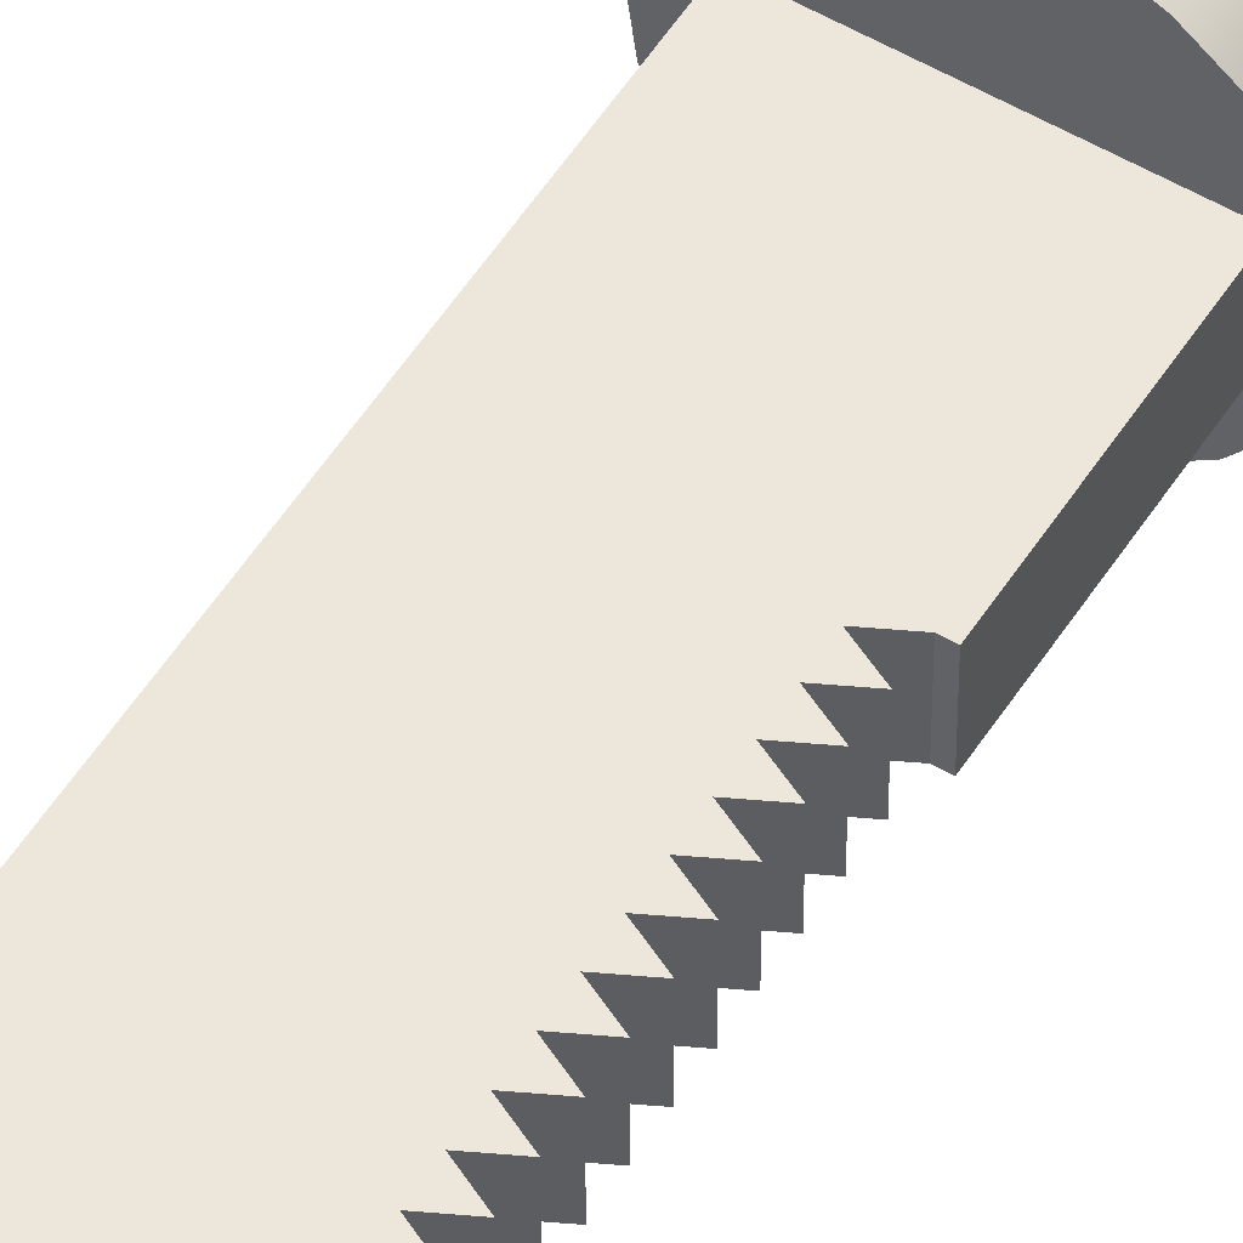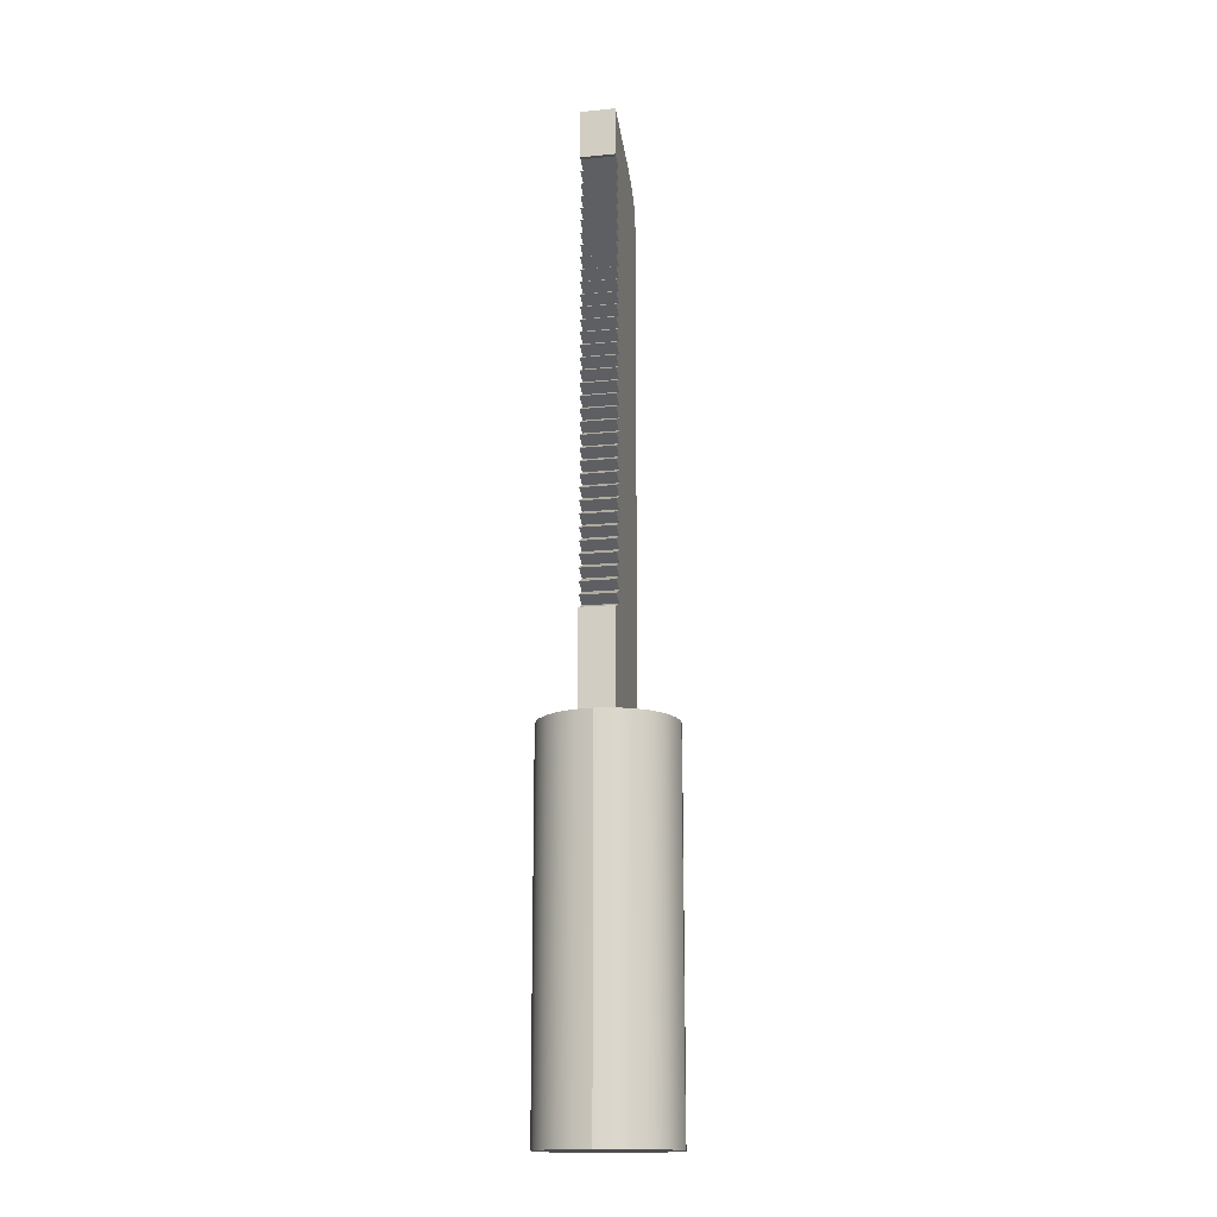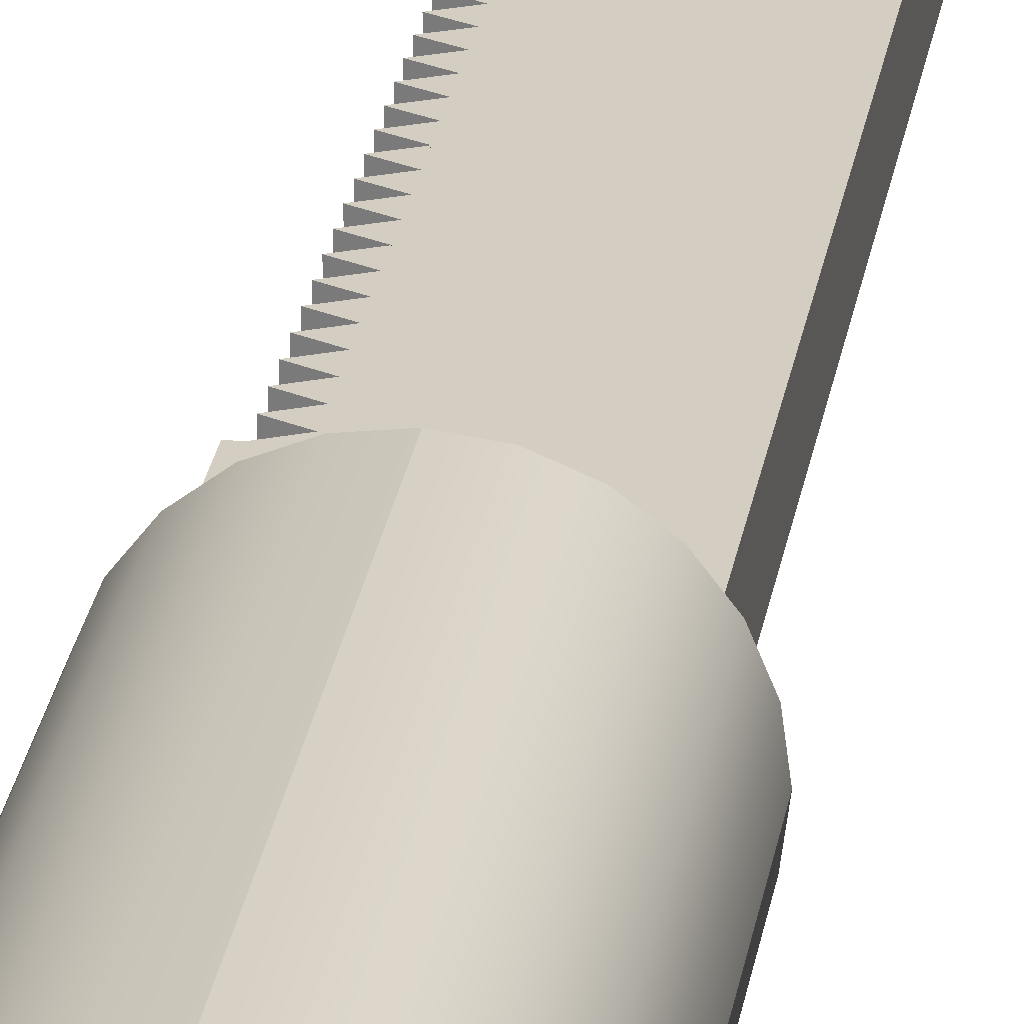
<metadata>
{"format":"obj","ext":"obj","renderer":"f3d","projection":"perspective","resolution":1024,"background":"white","views":[{"elev":53.5,"azim":-148.2,"up":"+Z"},{"elev":-16.1,"azim":-78.5,"up":"+Y"},{"elev":25.0,"azim":8.4,"up":"+Z"}]}
</metadata>
<code>
v -0.008255 0.3084 -0.01759
v -0.02124 0.3149 0.01759
v -0.02124 0.3149 -0.01759
v -0.008255 0.3084 0.01759
v -0.008255 0.3213 0.01759
v -0.008255 0.3213 -0.01759
v -0.02124 0.3019 0.01759
v -0.008255 0.2954 -0.01759
v -0.02124 0.3019 -0.01759
v -0.008255 0.2954 0.01759
v -0.02124 0.3278 -0.01759
v -0.008255 0.2824 -0.01759
v -0.008255 0.2824 0.01759
v -0.02124 0.3278 0.01759
v -0.02124 0.377 -0.01759
v -0.008255 0.2564 -0.01759
v -0.02124 0.2889 -0.01759
v -0.02124 0.2889 0.01759
v -0.008255 0.2564 0.01759
v -0.02124 0.377 0.01759
v -0.02593 0.3278 -0.01759
v 0.02858 0.3536 -0.01759
v -0.02593 0.377 -0.01759
v -0.008255 0.2694 -0.01759
v 0.02858 0.3536 0.01759
v -0.008255 0.2694 0.01759
v -0.02593 0.377 0.01759
v -0.02593 0.3278 0.01759
v -0.008255 0.03566 -0.01759
v -0.02124 0.2629 -0.01759
v -0.02124 0.2759 -0.01759
v -0.008255 0.2175 0.01759
v -0.02124 0.2629 0.01759
v -0.02124 0.2759 0.01759
v -0.008255 -0.1202 -0.01759
v -0.008255 0.2175 -0.01759
v -0.008255 0.1395 0.01759
v -0.008255 0.2434 0.01759
v 0.04148 0.3468 0.01759
v 0.04148 0.3468 -0.01759
v -0.008255 -0.01628 -0.01759
v -0.008255 0.1395 -0.01759
v -0.008255 0.2434 -0.01759
v -0.008255 0.03566 0.01759
v -0.008255 0.1785 0.01759
v -0.02124 0.2499 0.01759
v -0.008255 0.2304 0.01759
v -0.008255 -0.1202 0.01759
v 0.05349 0.3395 -0.01759
v -0.008255 0.02268 -0.01759
v -0.008255 -0.1072 -0.01759
v -0.008255 0.1785 -0.01759
v -0.008255 0.07462 -0.01759
v -0.02124 0.2499 -0.01759
v -0.008255 0.2304 -0.01759
v -0.008255 -0.1072 0.01759
v -0.008255 0.1266 0.01759
v -0.008255 0.2045 0.01759
v -0.008255 0.1655 0.01759
v -0.02124 0.224 0.01759
v -0.02124 0.2369 0.01759
v 0.05349 0.3395 0.01759
v 0.06381 0.3316 -0.01759
v -0.02124 0.02917 -0.01759
v -0.008255 -0.003296 -0.01759
v -0.02124 -0.1137 -0.01759
v -0.008255 -0.06822 -0.01759
v -0.008255 0.2045 -0.01759
v -0.008255 0.1655 -0.01759
v -0.008255 0.04865 -0.01759
v -0.008255 0.1266 -0.01759
v -0.02124 0.224 -0.01759
v -0.02124 0.2369 -0.01759
v -0.008255 -0.01628 0.01759
v -0.02124 0.1331 0.01759
v -0.008255 0.07462 0.01759
v -0.02124 0.211 0.01759
v -0.008255 0.1915 0.01759
v -0.008255 0.1525 0.01759
v -0.02124 0.172 0.01759
v 0.06381 0.3316 0.01759
v -0.02124 -0.1137 0.01759
v 0.07173 0.3213 -0.01759
v -0.02124 0.02917 0.01759
v -0.02124 -0.009789 -0.01759
v -0.008255 0.00969 -0.01759
v -0.008255 -0.0942 -0.01759
v -0.008255 -0.05524 -0.01759
v -0.02124 0.211 -0.01759
v -0.008255 0.1915 -0.01759
v -0.008255 0.1525 -0.01759
v -0.02124 0.172 -0.01759
v -0.02124 0.04215 -0.01759
v -0.008255 0.06163 -0.01759
v -0.02124 0.1331 -0.01759
v -0.008255 0.1006 -0.01759
v -0.008255 -0.003296 0.01759
v -0.008255 -0.06822 0.01759
v -0.008255 0.04865 0.01759
v -0.008255 0.1136 0.01759
v -0.02124 0.185 0.01759
v -0.02124 0.198 0.01759
v -0.02124 0.146 0.01759
v -0.02124 0.159 0.01759
v 0.07173 0.3213 0.01759
v -0.02593 -0.2246 -0.01759
v -0.008255 0.02268 0.01759
v -0.02124 0.003197 -0.01759
v -0.02124 0.01618 -0.01759
v -0.02124 -0.1007 -0.01759
v -0.008255 -0.08121 -0.01759
v -0.02124 -0.06173 -0.01759
v -0.008255 -0.02927 -0.01759
v -0.02124 0.185 -0.01759
v -0.02124 0.198 -0.01759
v -0.02124 0.146 -0.01759
v -0.02124 0.159 -0.01759
v -0.02124 0.06813 -0.01759
v -0.02124 0.05514 -0.01759
v -0.008255 0.08761 -0.01759
v -0.008255 0.1136 -0.01759
v -0.02124 -0.009789 0.01759
v -0.008255 -0.05524 0.01759
v -0.008255 -0.0942 0.01759
v -0.02124 0.1201 -0.01759
v -0.02124 0.04215 0.01759
v -0.008255 0.06163 0.01759
v -0.02124 0.1201 0.01759
v -0.008255 0.1006 0.01759
v -0.02593 -0.2246 0.01759
v -0.02124 -0.1267 0.01759
v -0.02124 -0.1007 0.01759
v 0.07671 0.3093 -0.01759
v -0.02124 -0.1267 -0.01759
v 0.07671 0.3093 0.01759
v -0.02124 0.01618 0.01759
v -0.02124 -0.02278 -0.01759
v -0.008255 0.00969 0.01759
v -0.02124 -0.07472 -0.01759
v -0.02124 -0.0877 -0.01759
v -0.02124 -0.06173 0.01759
v -0.008255 -0.04225 -0.01759
v -0.02124 0.05514 0.01759
v -0.02124 0.06813 0.01759
v -0.02124 0.08111 -0.01759
v -0.02124 0.0941 -0.01759
v -0.02124 0.1071 -0.01759
v -0.008255 -0.02927 0.01759
v -0.008255 -0.08121 0.01759
v -0.008255 0.08761 0.01759
v -0.02124 0.1071 0.01759
v 0.07841 0.2964 -0.01759
v -0.02593 -0.1267 -0.01759
v -0.02124 0.003197 0.01759
v -0.02124 -0.02278 0.01759
v -0.02124 -0.07472 0.01759
v -0.02124 -0.0877 0.01759
v -0.02124 -0.04875 -0.01759
v -0.02124 -0.03576 -0.01759
v -0.02124 0.08111 0.01759
v -0.008255 -0.04225 0.01759
v -0.02124 0.0941 0.01759
v 0.07841 0.2964 0.01759
v -0.02593 -0.1267 0.01759
v 0.07841 -0.2246 -0.01759
v -0.02124 -0.04875 0.01759
v -0.02124 -0.03576 0.01759
v 0.07841 -0.2246 0.01759
v -0.03708 -0.2246 -0.01759
v 0.08745 -0.2246 0.03399
v -0.03939 -0.2246 0
v 0.09424 -0.2246 -0.01759
v 0.08745 -0.2246 -0.03399
v 0.09424 -0.2246 0.01759
v -0.03028 -0.2246 0.03399
v -0.03708 -0.2246 0.01759
v 0.09656 -0.2246 0
v -0.03028 -0.2246 -0.03399
v -0.03939 -0.6043 0
v 0.08745 -0.6043 0.03399
v 0.07665 -0.2246 0.04807
v 0.08745 -0.6043 -0.03399
v 0.09656 -0.6043 0
v -0.01948 -0.2246 -0.04807
v -0.03708 -0.6043 -0.01759
v 0.09424 -0.6043 0.01759
v -0.03028 -0.6043 0.03399
v -0.01948 -0.2246 0.04807
v -0.03708 -0.6043 0.01759
v 0.09424 -0.6043 -0.01759
v 0.07665 -0.6043 -0.04807
v 0.07665 -0.2246 -0.04807
v -0.03028 -0.6043 -0.03399
v 0.07665 -0.6043 0.04807
v 0.06257 -0.2246 0.05887
v 0.06257 -0.2246 -0.05887
v -0.01948 -0.6043 -0.04807
v 0.06257 -0.6043 0.05887
v -0.01948 -0.6043 0.04807
v -0.005407 -0.2246 0.05887
v 0.06257 -0.6043 -0.05887
v -0.005407 -0.2246 -0.05887
v -0.005407 -0.6043 -0.05887
v -0.005407 -0.6043 0.05887
v 0.04618 -0.2246 0.06566
v 0.04618 -0.6043 0.06566
v 0.04618 -0.2246 -0.06566
v 0.04618 -0.6043 -0.06566
v 0.01099 -0.6043 0.06566
v 0.01099 -0.2246 0.06566
v 0.01099 -0.2246 -0.06566
v 0.01099 -0.6043 -0.06566
v 0.02858 -0.2246 0.06797
v 0.02858 -0.2246 -0.06797
v 0.02858 -0.6043 0.06797
v 0.02858 -0.6043 -0.06797
g mesh1_mesh1-geometry
f 1 2 3
f 2 1 4
f 5 3 2
f 3 6 1
f 1 7 4
f 2 4 5
f 3 5 6
f 6 8 1
f 7 1 9
f 7 10 4
f 10 5 4
f 5 11 6
f 6 12 8
f 9 1 8
f 8 7 9
f 7 8 10
f 10 13 5
f 11 5 14
f 15 6 11
f 6 16 12
f 17 8 12
f 8 18 10
f 13 10 18
f 19 5 13
f 5 20 14
f 14 21 11
f 22 6 15
f 15 11 23
f 6 22 16
f 16 24 12
f 18 8 17
f 13 17 12
f 17 13 18
f 25 5 19
f 26 19 13
f 5 25 20
f 14 20 27
f 21 14 28
f 23 11 21
f 20 22 15
f 23 20 15
f 22 29 16
f 24 16 30
f 31 12 24
f 31 13 12
f 32 25 19
f 19 26 33
f 34 26 13
f 22 20 25
f 20 23 27
f 14 27 28
f 28 23 21
f 22 35 29
f 16 29 36
f 16 33 30
f 30 26 24
f 26 31 24
f 13 31 34
f 37 25 32
f 19 38 32
f 26 30 33
f 33 16 19
f 31 26 34
f 39 22 25
f 23 28 27
f 40 35 22
f 41 29 35
f 42 36 29
f 43 16 36
f 44 25 37
f 32 45 37
f 38 19 46
f 47 32 38
f 16 46 19
f 22 39 40
f 48 39 25
f 49 35 40
f 50 29 41
f 41 35 51
f 52 36 42
f 29 53 42
f 16 43 54
f 36 55 43
f 56 25 44
f 37 57 44
f 45 32 58
f 59 37 45
f 46 43 38
f 32 47 60
f 61 47 38
f 46 16 54
f 39 49 40
f 48 62 39
f 48 25 56
f 63 35 49
f 29 50 64
f 50 41 65
f 66 51 35
f 41 51 67
f 68 36 52
f 42 69 52
f 53 29 70
f 71 42 53
f 43 46 54
f 55 36 72
f 73 43 55
f 44 74 56
f 57 37 75
f 76 44 57
f 58 32 77
f 78 45 58
f 79 37 59
f 80 59 45
f 43 61 38
f 55 60 47
f 72 32 60
f 73 47 61
f 49 39 62
f 48 81 62
f 82 48 56
f 83 35 63
f 62 63 49
f 50 84 64
f 84 29 64
f 85 65 41
f 65 86 50
f 82 51 66
f 35 82 66
f 51 87 67
f 67 88 41
f 36 68 89
f 68 52 90
f 69 42 91
f 92 52 69
f 70 29 93
f 94 53 70
f 42 71 95
f 53 96 71
f 32 72 36
f 60 55 72
f 61 43 73
f 47 73 55
f 74 44 97
f 56 74 98
f 42 75 37
f 75 71 57
f 99 44 76
f 57 100 76
f 32 89 77
f 89 58 77
f 45 78 101
f 102 78 58
f 37 79 103
f 104 79 59
f 92 59 80
f 52 80 45
f 48 105 81
f 63 62 81
f 82 35 48
f 51 82 56
f 83 106 35
f 63 105 83
f 84 50 107
f 29 84 44
f 85 97 65
f 74 85 41
f 86 65 108
f 109 50 86
f 87 51 110
f 111 67 87
f 88 67 112
f 113 41 88
f 58 89 68
f 89 32 36
f 114 90 52
f 115 68 90
f 91 42 116
f 117 69 91
f 80 52 92
f 59 92 69
f 44 93 29
f 93 99 70
f 53 94 118
f 119 94 70
f 71 75 95
f 75 42 95
f 96 53 120
f 121 71 96
f 97 44 107
f 122 74 97
f 123 98 74
f 124 56 98
f 103 42 37
f 125 57 71
f 44 99 126
f 99 76 127
f 100 57 128
f 129 76 100
f 90 101 78
f 101 52 45
f 102 90 78
f 68 102 58
f 91 103 79
f 104 91 79
f 59 117 104
f 130 105 48
f 105 63 81
f 35 131 48
f 132 51 56
f 133 106 83
f 35 106 134
f 135 83 105
f 50 136 107
f 107 44 84
f 97 85 122
f 97 108 65
f 85 74 122
f 137 74 41
f 108 138 86
f 136 50 109
f 86 136 109
f 51 132 110
f 132 87 110
f 67 111 139
f 140 111 87
f 67 141 112
f 141 88 112
f 41 113 137
f 113 88 142
f 101 90 114
f 52 101 114
f 102 68 115
f 90 102 115
f 42 103 116
f 103 91 116
f 117 59 69
f 91 104 117
f 93 44 126
f 99 93 126
f 143 70 99
f 94 144 118
f 118 76 53
f 143 94 119
f 70 143 119
f 120 53 145
f 146 96 120
f 71 121 125
f 147 121 96
f 138 97 107
f 98 123 141
f 74 148 123
f 56 124 132
f 98 149 124
f 57 125 128
f 144 127 76
f 143 99 127
f 125 100 128
f 150 76 129
f 151 129 100
f 130 135 105
f 130 48 131
f 131 35 134
f 152 106 133
f 83 135 133
f 134 106 153
f 136 138 107
f 108 97 154
f 74 137 155
f 138 108 154
f 136 86 138
f 87 132 124
f 111 156 139
f 156 67 139
f 157 111 140
f 87 157 140
f 141 67 98
f 88 141 123
f 113 155 137
f 158 142 88
f 159 113 142
f 144 94 127
f 76 118 144
f 160 53 76
f 94 143 127
f 53 160 145
f 160 120 145
f 146 129 96
f 150 146 120
f 100 125 121
f 147 100 121
f 129 147 96
f 97 138 154
f 148 74 155
f 161 123 148
f 149 98 156
f 157 124 149
f 76 150 160
f 162 150 129
f 147 129 151
f 100 147 151
f 130 163 135
f 130 131 164
f 134 164 131
f 106 152 165
f 133 163 152
f 163 133 135
f 106 164 153
f 164 134 153
f 157 87 124
f 156 111 149
f 67 156 98
f 111 157 149
f 166 88 123
f 155 113 148
f 166 142 158
f 88 166 158
f 167 113 159
f 142 167 159
f 120 160 150
f 129 146 162
f 146 150 162
f 123 161 166
f 167 161 148
f 163 130 168
f 164 106 130
f 152 168 165
f 168 152 163
f 113 167 148
f 142 166 161
f 167 142 161
g mesh1_mesh1-geometry
f 3 2 1
f 4 1 2
f 2 3 5
f 1 6 3
f 4 7 1
f 5 4 2
f 6 5 3
f 1 8 6
f 9 1 7
f 4 10 7
f 4 5 10
f 6 11 5
f 8 12 6
f 8 1 9
f 9 7 8
f 10 8 7
f 5 13 10
f 14 5 11
f 11 6 15
f 12 16 6
f 12 8 17
f 10 18 8
f 18 10 13
f 13 5 19
f 14 20 5
f 11 21 14
f 15 6 22
f 23 11 15
f 16 22 6
f 12 24 16
f 17 8 18
f 12 17 13
f 18 13 17
f 19 5 25
f 13 19 26
f 20 25 5
f 27 20 14
f 28 14 21
f 21 11 23
f 15 22 20
f 15 20 23
f 16 29 22
f 30 16 24
f 24 12 31
f 12 13 31
f 19 25 32
f 33 26 19
f 13 26 34
f 25 20 22
f 27 23 20
f 28 27 14
f 21 23 28
f 29 35 22
f 36 29 16
f 30 33 16
f 24 26 30
f 24 31 26
f 34 31 13
f 32 25 37
f 32 38 19
f 33 30 26
f 19 16 33
f 34 26 31
f 25 22 39
f 27 28 23
f 22 35 40
f 35 29 41
f 29 36 42
f 36 16 43
f 37 25 44
f 37 45 32
f 46 19 38
f 38 32 47
f 19 46 16
f 40 39 22
f 25 39 48
f 40 35 49
f 41 29 50
f 51 35 41
f 42 36 52
f 42 53 29
f 54 43 16
f 43 55 36
f 44 25 56
f 44 57 37
f 58 32 45
f 45 37 59
f 38 43 46
f 60 47 32
f 38 47 61
f 54 16 46
f 40 49 39
f 39 62 48
f 56 25 48
f 49 35 63
f 64 50 29
f 65 41 50
f 35 51 66
f 67 51 41
f 52 36 68
f 52 69 42
f 70 29 53
f 53 42 71
f 54 46 43
f 72 36 55
f 55 43 73
f 56 74 44
f 75 37 57
f 57 44 76
f 77 32 58
f 58 45 78
f 59 37 79
f 45 59 80
f 38 61 43
f 47 60 55
f 60 32 72
f 61 47 73
f 62 39 49
f 62 81 48
f 56 48 82
f 63 35 83
f 49 63 62
f 64 84 50
f 64 29 84
f 41 65 85
f 50 86 65
f 66 51 82
f 66 82 35
f 67 87 51
f 41 88 67
f 89 68 36
f 90 52 68
f 91 42 69
f 69 52 92
f 93 29 70
f 70 53 94
f 95 71 42
f 71 96 53
f 36 72 32
f 72 55 60
f 73 43 61
f 55 73 47
f 97 44 74
f 98 74 56
f 37 75 42
f 57 71 75
f 76 44 99
f 76 100 57
f 77 89 32
f 77 58 89
f 101 78 45
f 58 78 102
f 103 79 37
f 59 79 104
f 80 59 92
f 45 80 52
f 81 105 48
f 81 62 63
f 48 35 82
f 56 82 51
f 35 106 83
f 83 105 63
f 107 50 84
f 44 84 29
f 65 97 85
f 41 85 74
f 108 65 86
f 86 50 109
f 110 51 87
f 87 67 111
f 112 67 88
f 88 41 113
f 68 89 58
f 36 32 89
f 52 90 114
f 90 68 115
f 116 42 91
f 91 69 117
f 92 52 80
f 69 92 59
f 29 93 44
f 70 99 93
f 118 94 53
f 70 94 119
f 95 75 71
f 95 42 75
f 120 53 96
f 96 71 121
f 107 44 97
f 97 74 122
f 74 98 123
f 98 56 124
f 37 42 103
f 71 57 125
f 126 99 44
f 127 76 99
f 128 57 100
f 100 76 129
f 78 101 90
f 45 52 101
f 78 90 102
f 58 102 68
f 79 103 91
f 79 91 104
f 104 117 59
f 48 105 130
f 81 63 105
f 48 131 35
f 56 51 132
f 83 106 133
f 134 106 35
f 105 83 135
f 107 136 50
f 84 44 107
f 122 85 97
f 65 108 97
f 122 74 85
f 41 74 137
f 86 138 108
f 109 50 136
f 109 136 86
f 110 132 51
f 110 87 132
f 139 111 67
f 87 111 140
f 112 141 67
f 112 88 141
f 137 113 41
f 142 88 113
f 114 90 101
f 114 101 52
f 115 68 102
f 115 102 90
f 116 103 42
f 116 91 103
f 69 59 117
f 117 104 91
f 126 44 93
f 126 93 99
f 99 70 143
f 118 144 94
f 53 76 118
f 119 94 143
f 119 143 70
f 145 53 120
f 120 96 146
f 125 121 71
f 96 121 147
f 107 97 138
f 141 123 98
f 123 148 74
f 132 124 56
f 124 149 98
f 128 125 57
f 76 127 144
f 127 99 143
f 128 100 125
f 129 76 150
f 100 129 151
f 105 135 130
f 131 48 130
f 134 35 131
f 133 106 152
f 133 135 83
f 153 106 134
f 107 138 136
f 154 97 108
f 155 137 74
f 154 108 138
f 138 86 136
f 124 132 87
f 139 156 111
f 139 67 156
f 140 111 157
f 140 157 87
f 98 67 141
f 123 141 88
f 137 155 113
f 88 142 158
f 142 113 159
f 127 94 144
f 144 118 76
f 76 53 160
f 127 143 94
f 145 160 53
f 145 120 160
f 96 129 146
f 120 146 150
f 121 125 100
f 121 100 147
f 96 147 129
f 154 138 97
f 155 74 148
f 148 123 161
f 156 98 149
f 149 124 157
f 160 150 76
f 129 150 162
f 151 129 147
f 151 147 100
f 135 163 130
f 164 131 130
f 131 164 134
f 165 152 106
f 152 163 133
f 135 133 163
f 153 164 106
f 153 134 164
f 124 87 157
f 149 111 156
f 98 156 67
f 149 157 111
f 123 88 166
f 148 113 155
f 158 142 166
f 158 166 88
f 159 113 167
f 159 167 142
f 150 160 120
f 162 146 129
f 162 150 146
f 166 161 123
f 148 161 167
f 168 130 163
f 130 106 164
f 165 168 152
f 106 169 165
f 163 152 168
f 148 167 113
f 161 166 142
f 161 142 167
f 130 168 170
f 130 171 106
f 168 165 172
f 165 169 173
f 169 106 171
f 170 168 174
f 170 175 130
f 176 171 130
f 172 165 173
f 177 168 172
f 169 178 173
f 171 179 169
f 174 168 177
f 170 174 180
f 175 176 130
f 181 175 170
f 171 176 179
f 173 182 172
f 177 172 183
f 178 184 173
f 169 185 178
f 185 169 179
f 177 183 174
f 186 180 174
f 170 180 181
f 175 187 176
f 188 175 181
f 189 179 176
f 190 172 182
f 182 173 191
f 190 183 172
f 173 184 192
f 178 193 184
f 193 178 185
f 179 190 185
f 186 174 183
f 180 186 189
f 194 181 180
f 189 176 187
f 175 188 187
f 195 188 181
f 189 183 179
f 190 182 185
f 192 191 173
f 182 191 193
f 183 190 179
f 192 184 196
f 197 184 193
f 185 182 193
f 186 183 189
f 187 180 189
f 194 198 181
f 194 180 187
f 199 187 188
f 200 188 195
f 195 181 198
f 191 192 201
f 193 191 197
f 184 202 196
f 196 201 192
f 197 203 184
f 198 194 199
f 199 194 187
f 199 188 204
f 200 204 188
f 205 200 195
f 198 206 195
f 191 201 197
f 196 202 207
f 202 184 203
f 201 196 208
f 197 201 203
f 204 198 199
f 204 200 209
f 210 200 205
f 205 195 206
f 206 198 204
f 202 211 207
f 207 208 196
f 203 212 202
f 201 208 203
f 210 209 200
f 209 206 204
f 213 210 205
f 205 206 213
f 214 207 211
f 211 202 212
f 207 214 208
f 203 208 212
f 209 210 215
f 215 206 209
f 213 215 210
f 215 213 206
f 211 212 214
f 216 208 214
f 216 212 208
f 216 214 212
g mesh1_mesh1-geometry
f 165 169 106
f 170 168 130
f 106 171 130
f 172 165 168
f 173 169 165
f 171 106 169
f 174 168 170
f 130 175 170
f 130 171 176
f 173 165 172
f 172 168 177
f 173 178 169
f 169 179 171
f 177 168 174
f 180 174 170
f 130 176 175
f 170 175 181
f 179 176 171
f 172 182 173
f 183 172 177
f 173 184 178
f 178 185 169
f 179 169 185
f 174 183 177
f 174 180 186
f 181 180 170
f 176 187 175
f 181 175 188
f 176 179 189
f 182 172 190
f 191 173 182
f 172 183 190
f 192 184 173
f 184 193 178
f 185 178 193
f 185 190 179
f 183 174 186
f 189 186 180
f 180 181 194
f 187 176 189
f 187 188 175
f 181 188 195
f 179 183 189
f 185 182 190
f 173 191 192
f 193 191 182
f 179 190 183
f 196 184 192
f 193 184 197
f 193 182 185
f 189 183 186
f 189 180 187
f 181 198 194
f 187 180 194
f 188 187 199
f 195 188 200
f 198 181 195
f 201 192 191
f 197 191 193
f 196 202 184
f 192 201 196
f 184 203 197
f 199 194 198
f 187 194 199
f 204 188 199
f 188 204 200
f 195 200 205
f 195 206 198
f 197 201 191
f 207 202 196
f 203 184 202
f 208 196 201
f 203 201 197
f 199 198 204
f 209 200 204
f 205 200 210
f 206 195 205
f 204 198 206
f 207 211 202
f 196 208 207
f 202 212 203
f 203 208 201
f 200 209 210
f 204 206 209
f 205 210 213
f 213 206 205
f 211 207 214
f 212 202 211
f 208 214 207
f 212 208 203
f 215 210 209
f 209 206 215
f 210 215 213
f 206 213 215
f 214 212 211
f 214 208 216
f 208 212 216
f 212 214 216

</code>
